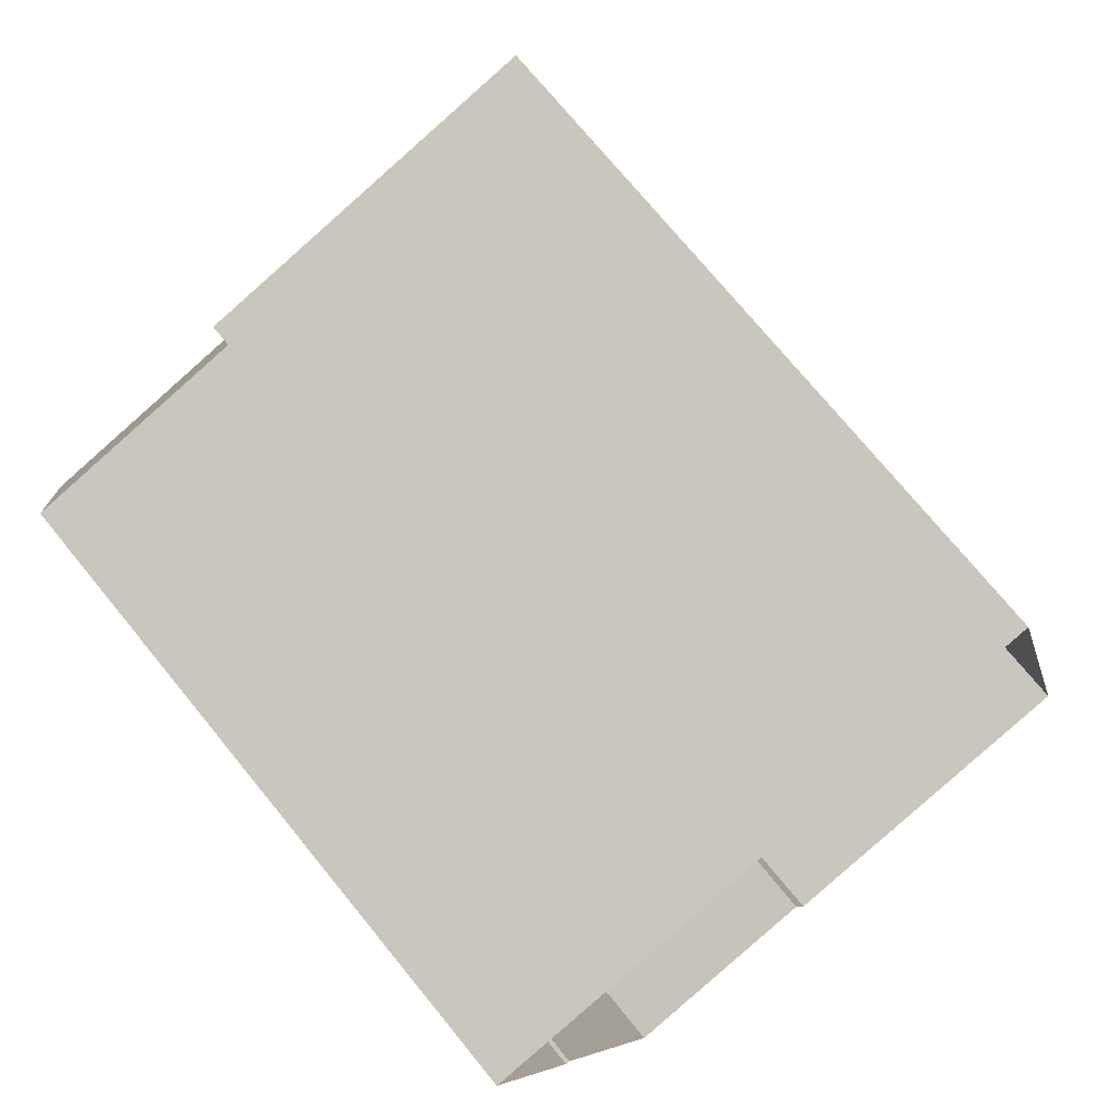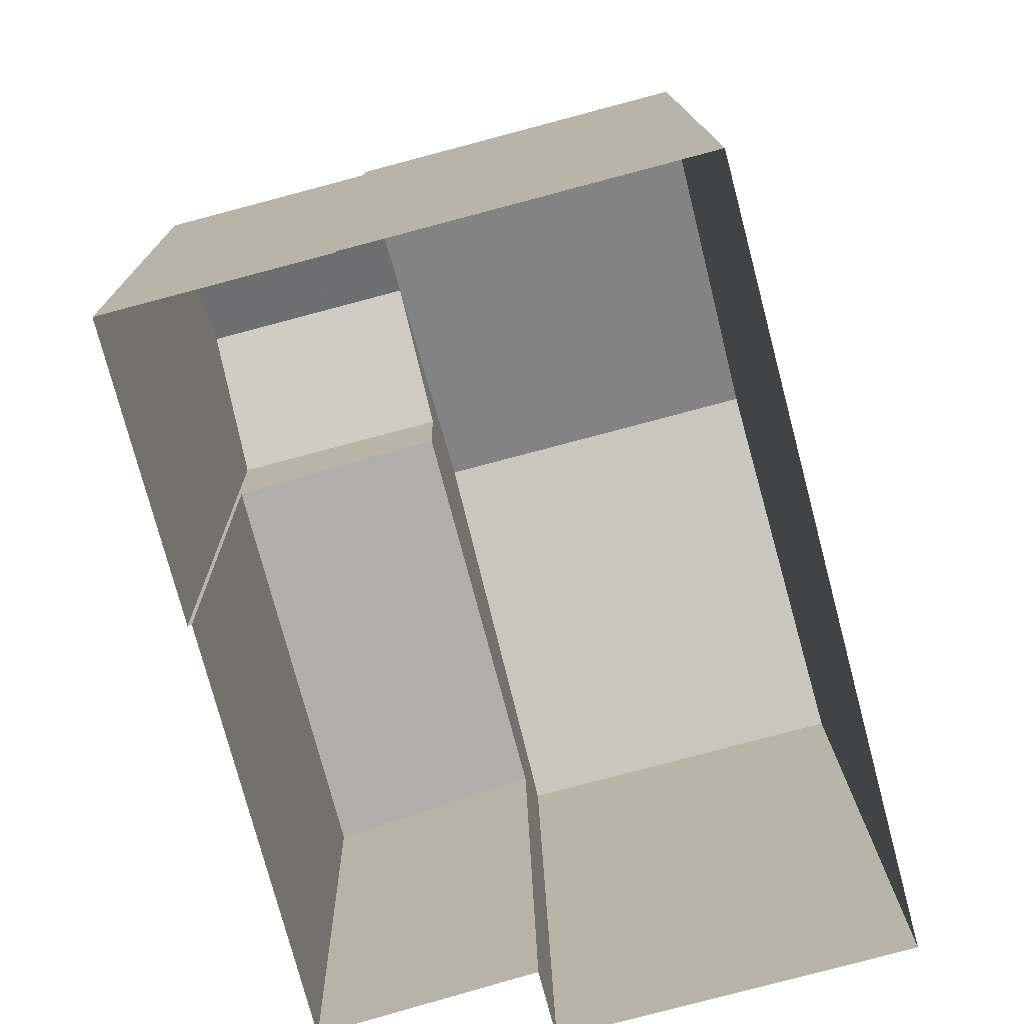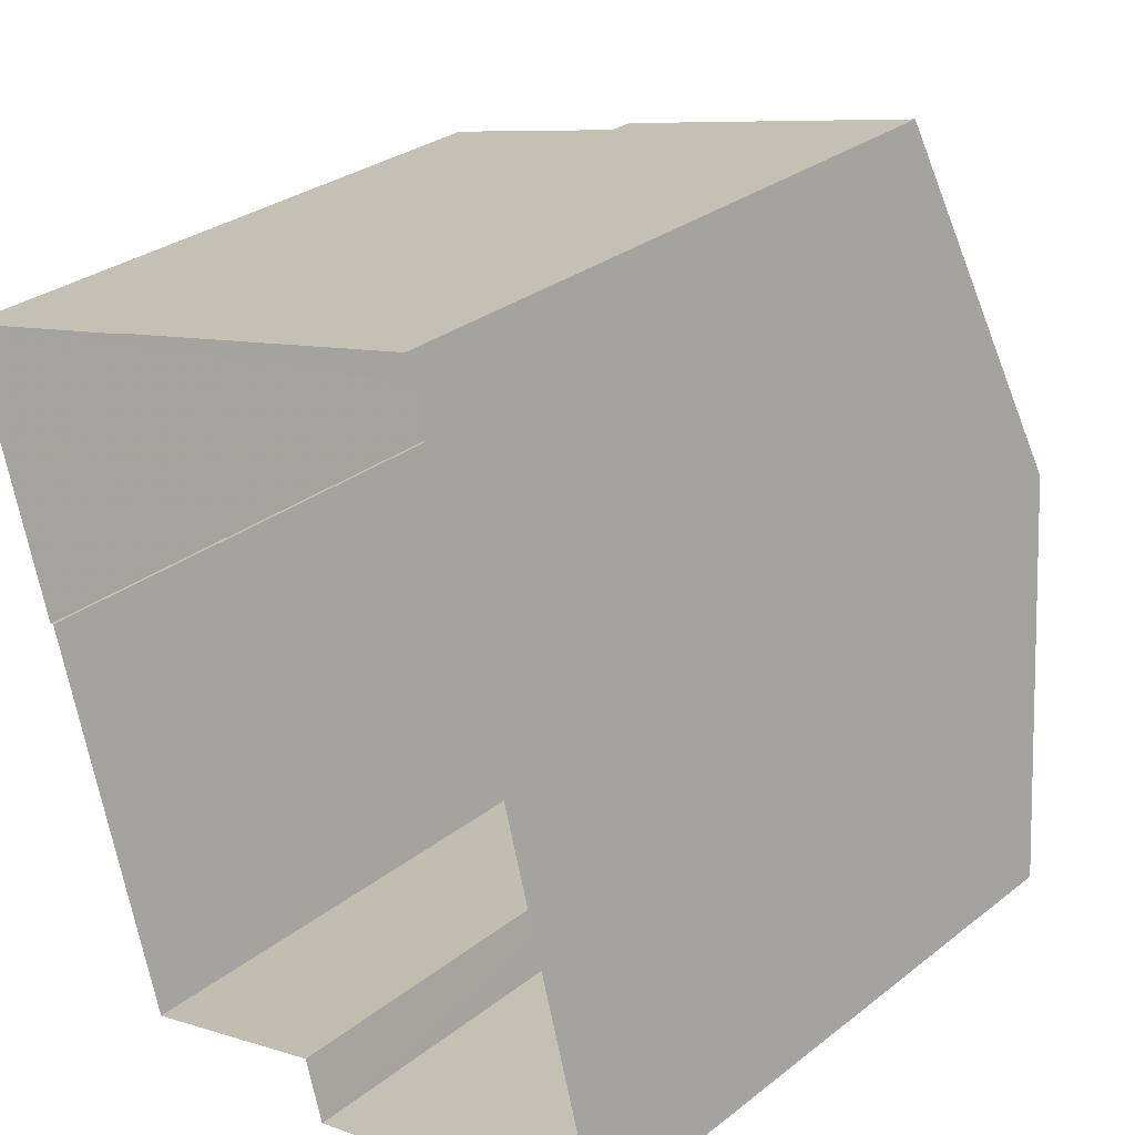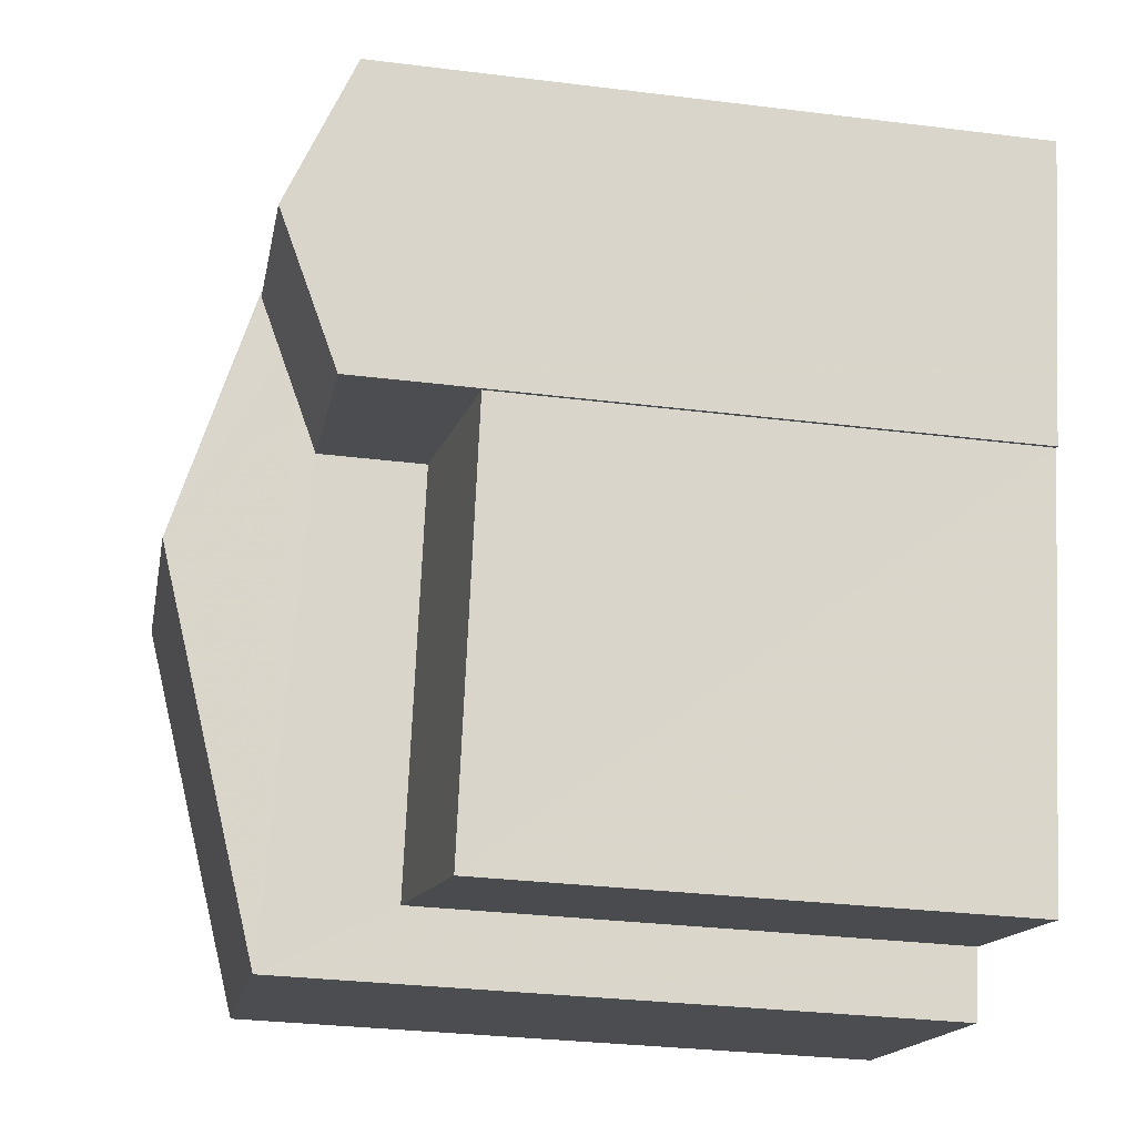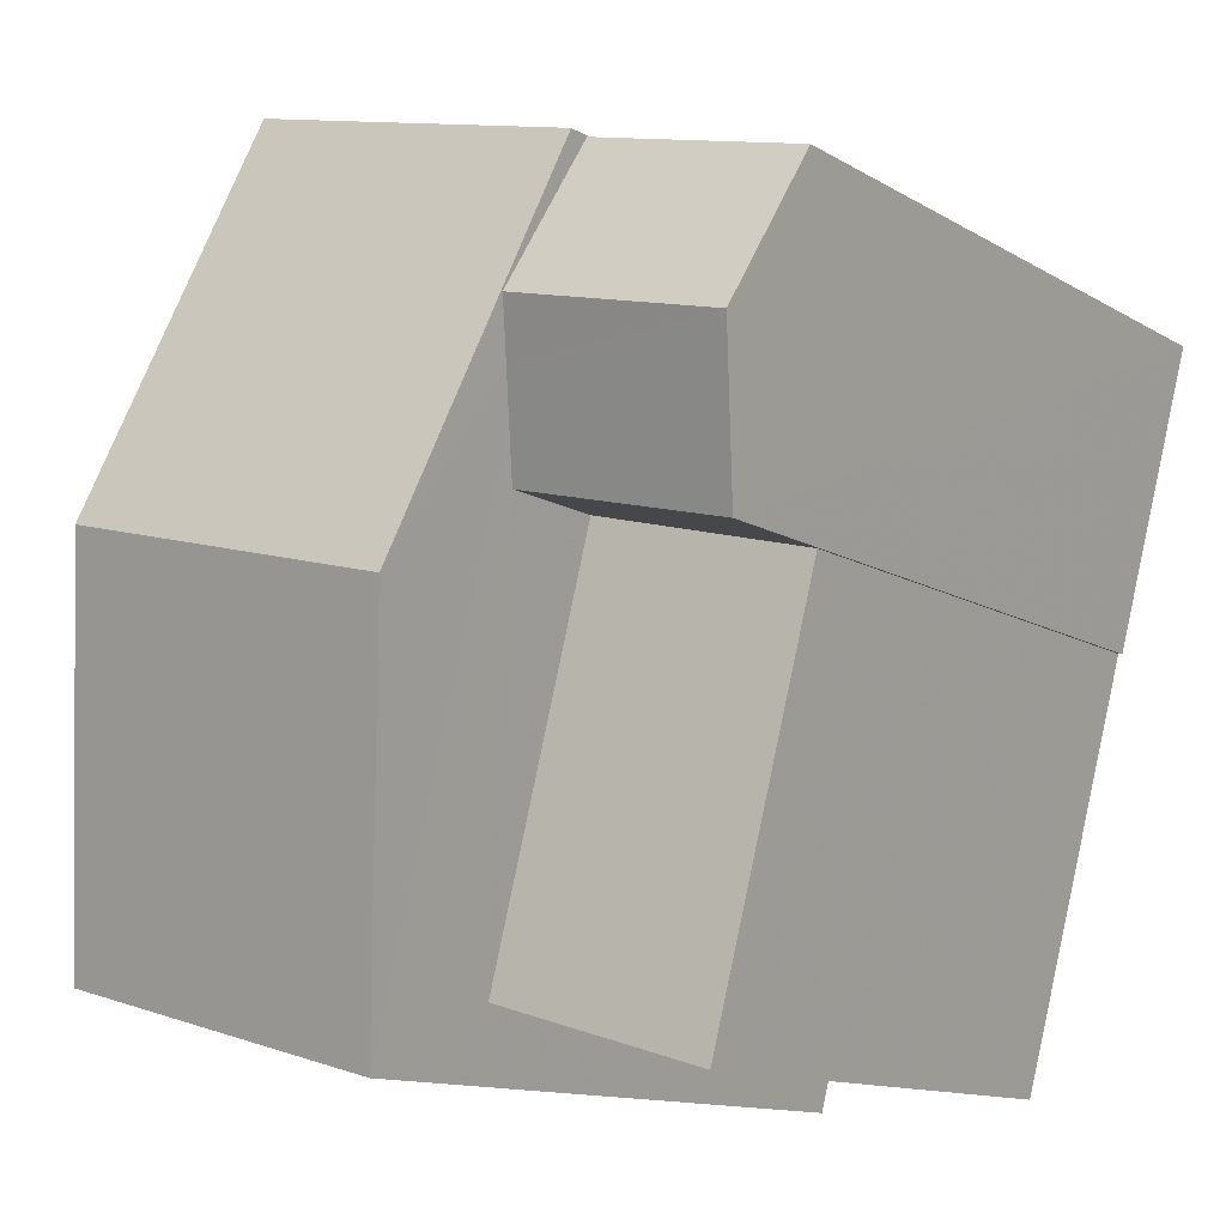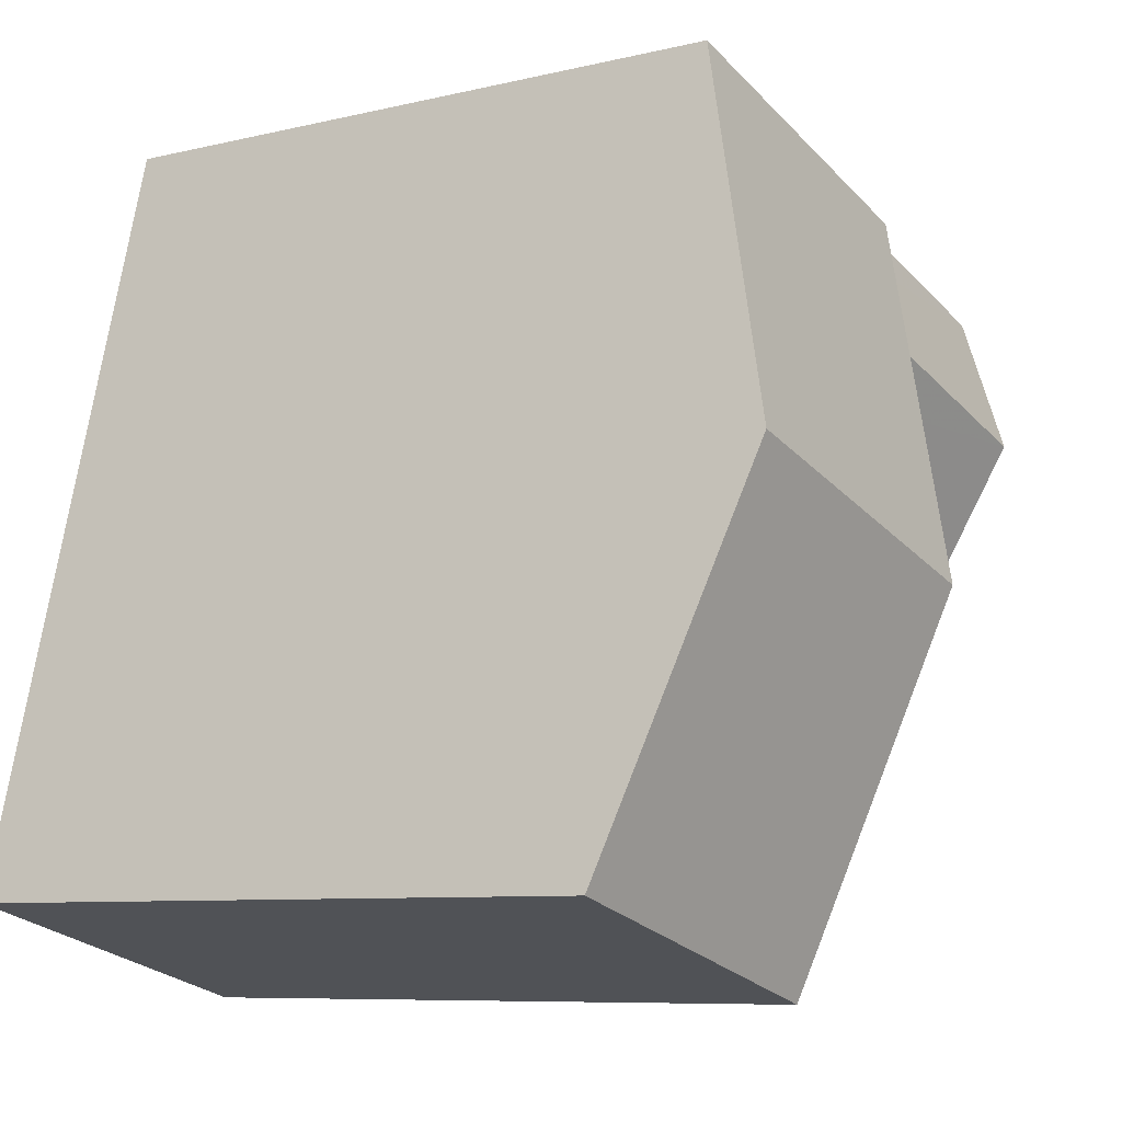
<metadata>
{"format":"obj","ext":"obj","renderer":"f3d","projection":"perspective","resolution":1024,"background":"white","views":[{"elev":73.4,"azim":140.8,"up":"+Y"},{"elev":13.8,"azim":179.0,"up":"+Y"},{"elev":29.9,"azim":-138.3,"up":"+Y"},{"elev":-30.6,"azim":79.8,"up":"+Y"},{"elev":-12.5,"azim":36.7,"up":"+Y"},{"elev":-8.1,"azim":-56.3,"up":"+Y"}]}
</metadata>
<code>
v 1.285e+04 -1.477e+04 15.89
v 1.285e+04 -1.477e+04 15.89
v 1.284e+04 -1.477e+04 15.89
v 1.284e+04 -1.478e+04 15.89
v 1.284e+04 -1.478e+04 15.89
v 1.284e+04 -1.478e+04 15.89
v 1.285e+04 -1.478e+04 15.89
v 1.285e+04 -1.477e+04 15.89
v 1.285e+04 -1.478e+04 15.89
v 1.285e+04 -1.478e+04 15.89
v 1.285e+04 -1.478e+04 24.56
v 1.284e+04 -1.478e+04 24.88
v 1.285e+04 -1.478e+04 24.56
v 1.285e+04 -1.478e+04 24.88
v 1.285e+04 -1.478e+04 27.01
v 1.285e+04 -1.478e+04 26.65
v 1.285e+04 -1.478e+04 26.65
v 1.285e+04 -1.477e+04 27.3
v 1.285e+04 -1.477e+04 27.68
v 1.285e+04 -1.477e+04 27.68
v 1.285e+04 -1.477e+04 27.03
v 1.285e+04 -1.477e+04 26.65
v 1.285e+04 -1.477e+04 27.01
v 1.285e+04 -1.477e+04 26.65
v 1.284e+04 -1.478e+04 27.01
v 1.284e+04 -1.478e+04 28.89
v 1.284e+04 -1.478e+04 27.01
v 1.284e+04 -1.478e+04 28.89
v 1.284e+04 -1.477e+04 27.01
v 1.285e+04 -1.477e+04 27.01
f 1 2 3
f 4 3 5
f 6 4 5
f 7 2 8
f 7 8 9
f 10 5 7
f 3 2 5
f 5 2 7
f 11 12 13
f 11 14 12
f 15 16 17
f 18 15 17
f 18 19 20
f 18 17 19
f 20 19 21
f 22 23 24
f 21 19 24
f 23 21 24
f 25 26 27
f 28 26 25
f 29 26 28
f 30 29 28
f 5 10 13
f 12 5 13
f 7 13 10
f 7 11 13
f 16 14 17
f 17 11 9
f 9 11 7
f 14 11 17
f 19 17 24
f 22 24 8
f 2 22 8
f 17 9 8
f 24 17 8
f 25 15 28
f 20 30 28
f 21 23 30
f 15 18 28
f 21 30 20
f 18 20 28
f 26 29 27
f 6 27 4
f 6 25 27
f 27 3 4
f 27 29 3
f 29 1 3
f 29 30 1
f 30 22 1
f 1 22 2
f 23 22 30
f 14 16 12
f 5 12 6
f 6 12 25
f 16 15 25
f 12 16 25

</code>
